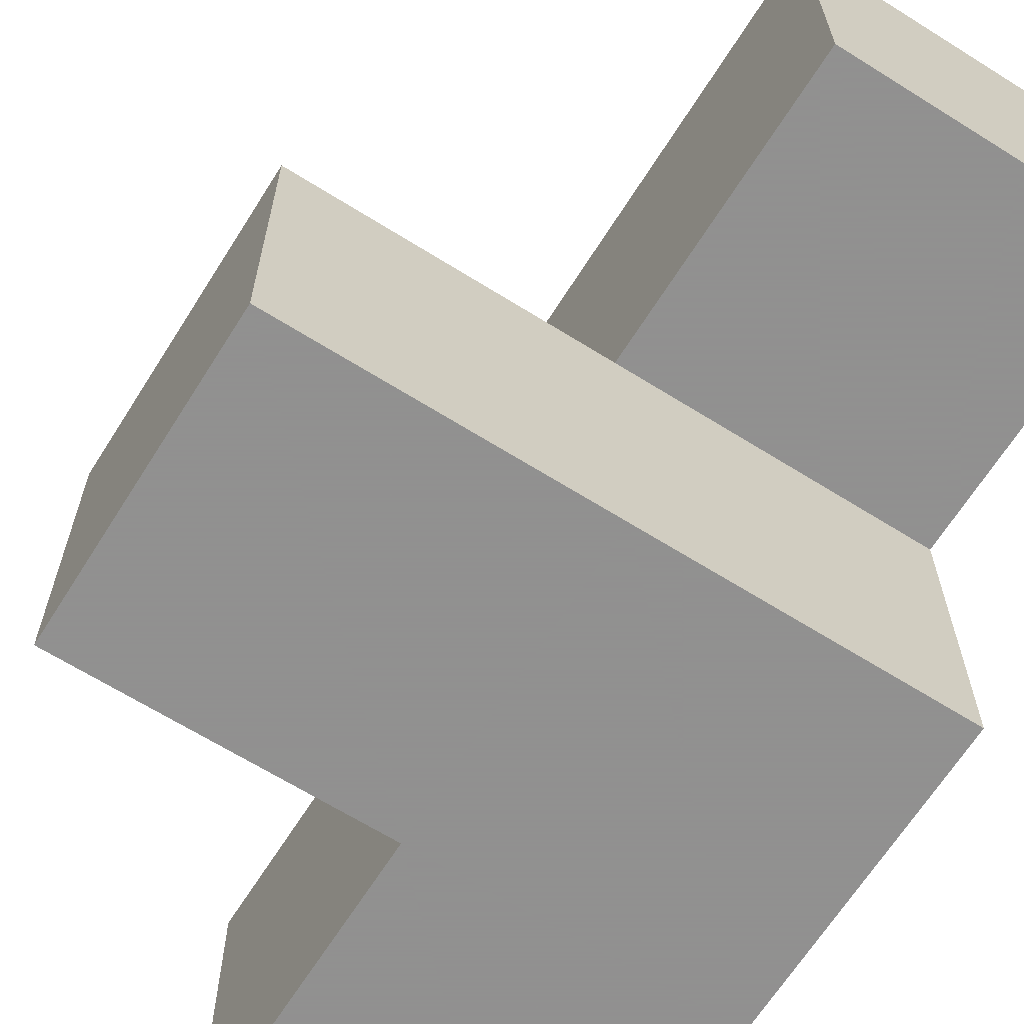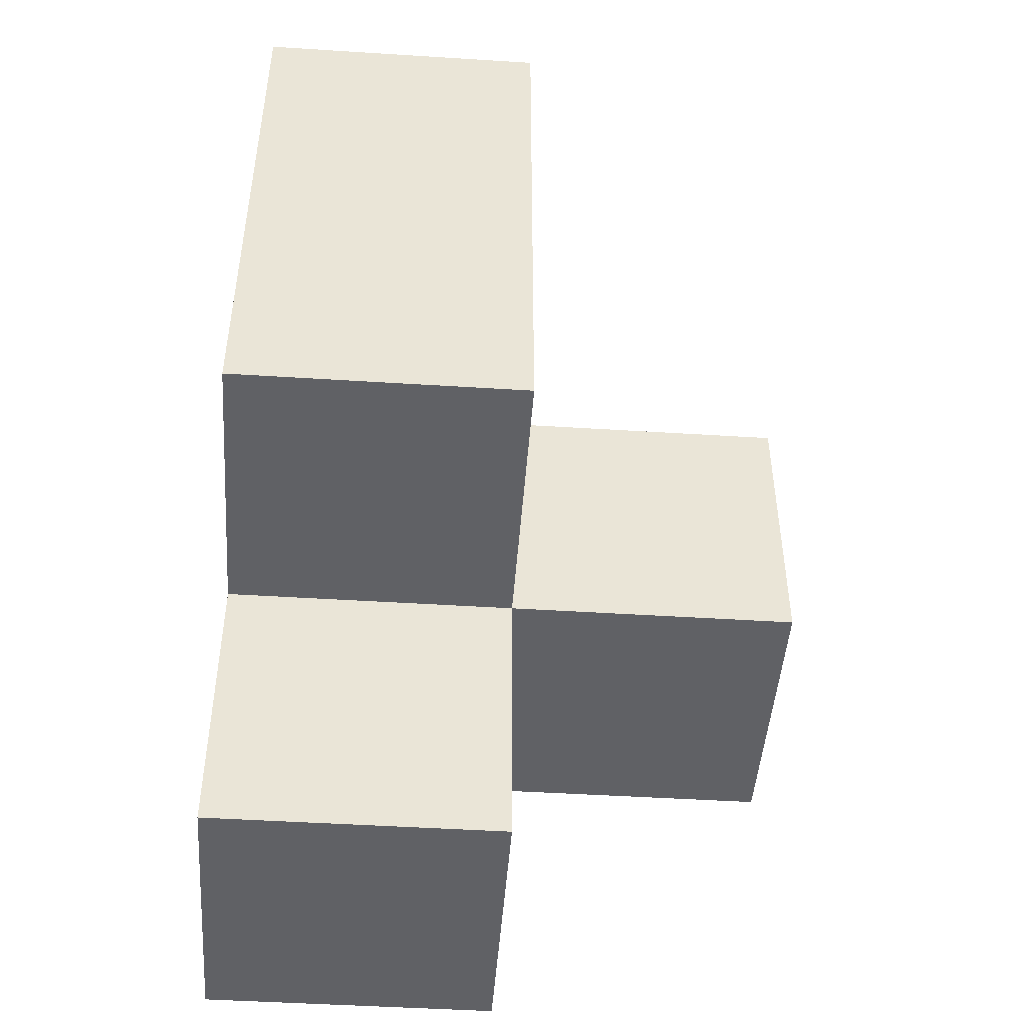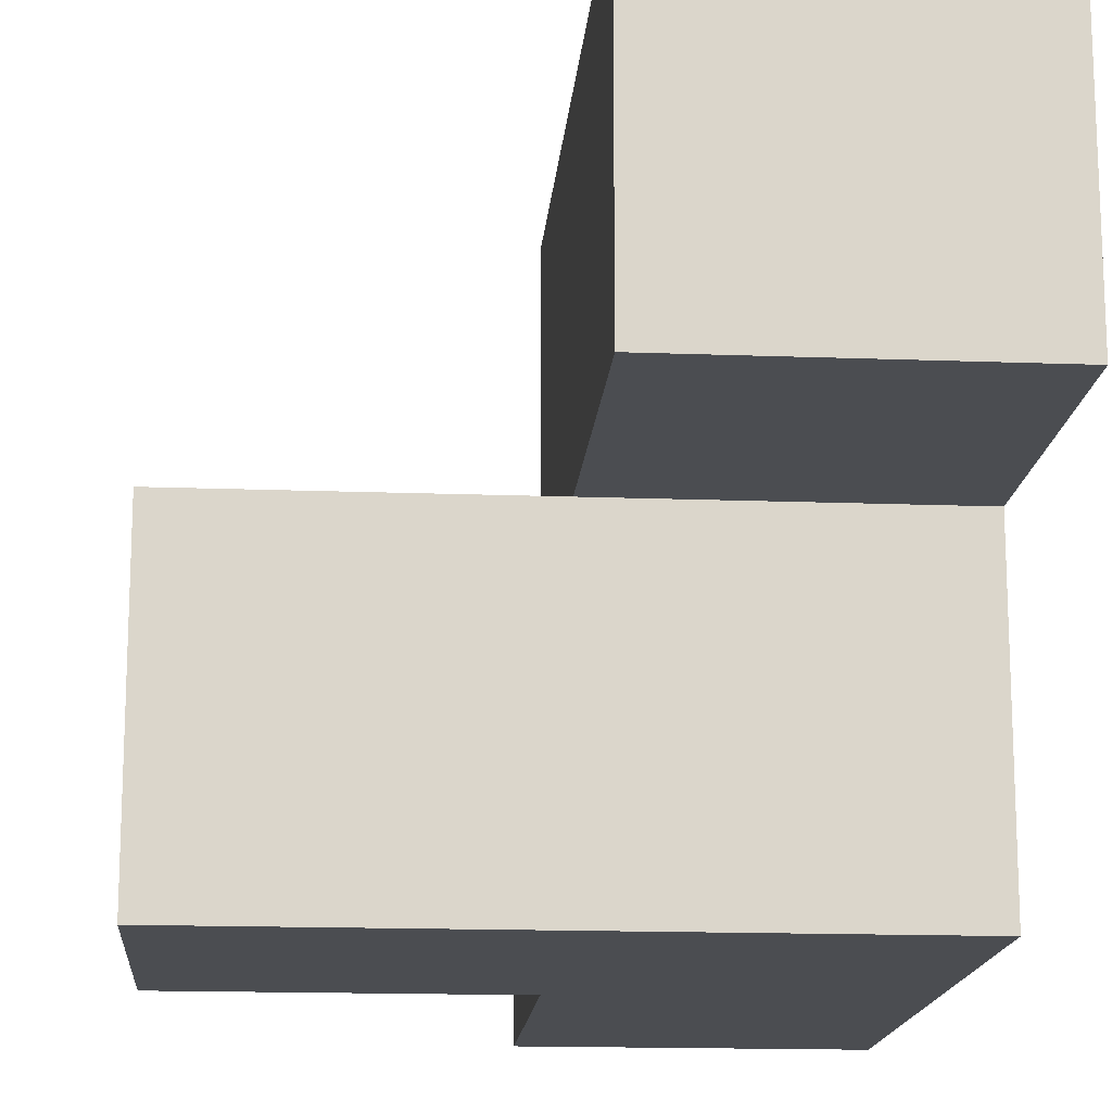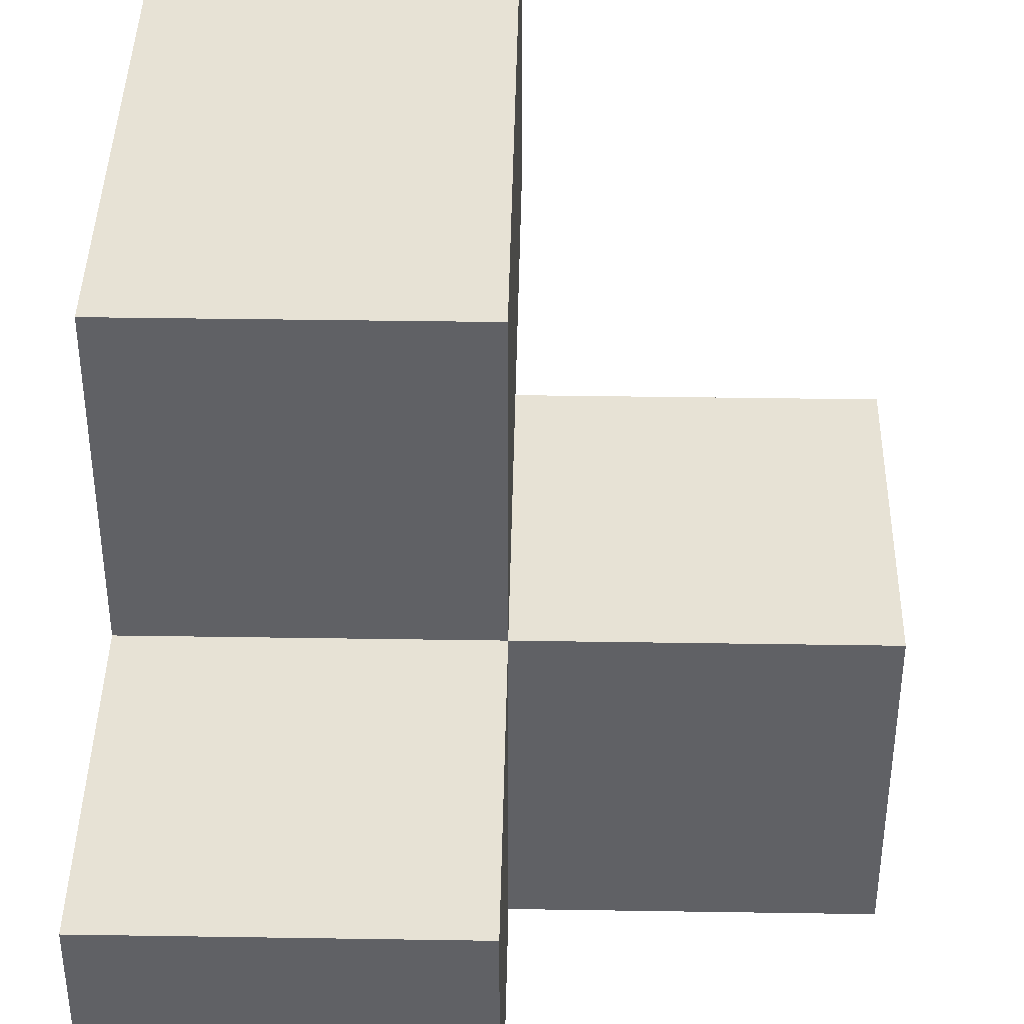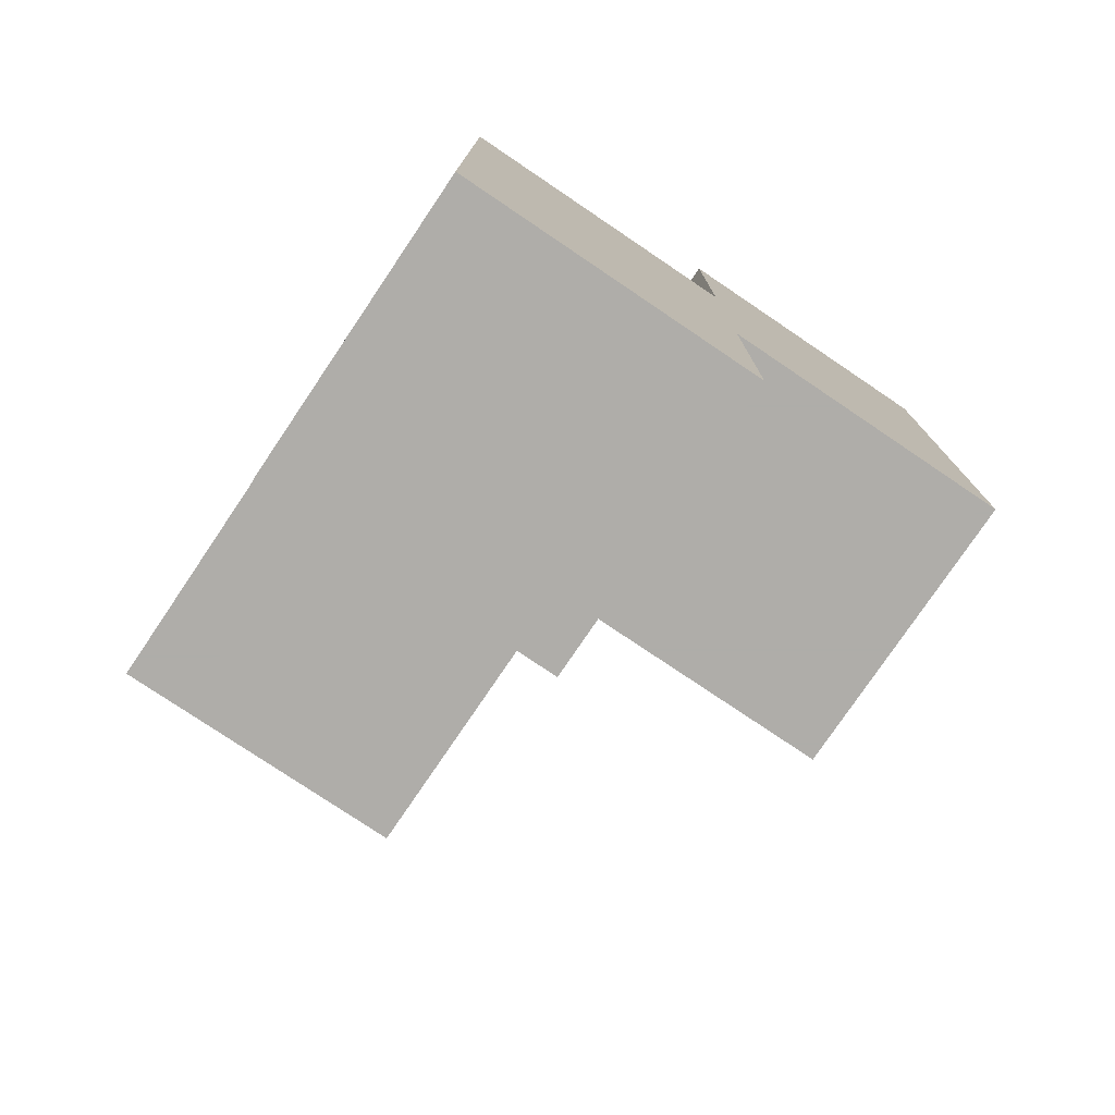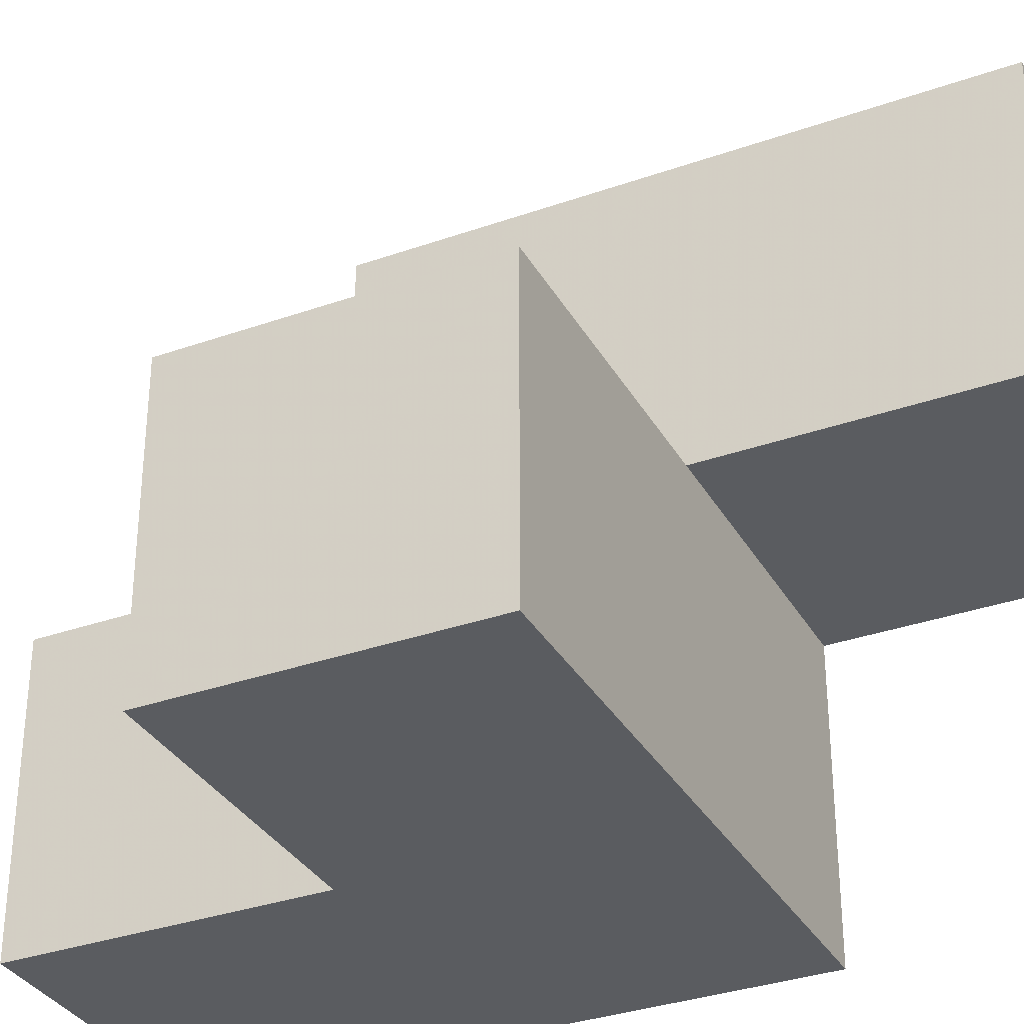
<metadata>
{"format":"obj","ext":"obj","renderer":"f3d","projection":"perspective","resolution":1024,"background":"white","views":[{"elev":-65.8,"azim":-32.2,"up":"+Y"},{"elev":-47.1,"azim":175.9,"up":"+Z"},{"elev":-15.8,"azim":-4.5,"up":"+Y"},{"elev":40.4,"azim":-178.9,"up":"+Y"},{"elev":-77.2,"azim":56.0,"up":"+Z"},{"elev":-33.7,"azim":-64.3,"up":"+Y"}]}
</metadata>
<code>
v 2.013 1.999 1.995
v 3.993 1.999 1.005
v 3.002 1.999 1.005
v 3.002 1.009 1.995
v 3.002 2.989 1.995
v 3.993 1.009 1.995
v 3.993 2.989 1.995
v 2.013 1.009 1.995
v 3.993 1.999 0.015
v 2.013 1.999 1.005
v 3.993 1.999 2.985
v 3.002 1.009 1.005
v 3.002 1.999 0.015
v 3.002 2.989 1.005
v 3.002 1.999 2.985
v 3.993 2.989 1.005
v 3.993 1.009 1.005
v 3.993 1.999 1.995
v 2.013 1.009 1.005
v 3.002 1.999 1.995
v 3.002 1.009 0.015
v 3.002 2.989 2.985
v 3.993 1.009 0.015
v 3.993 2.989 2.985
f 4 6 20
f 18 20 6
f 12 17 4
f 6 4 17
f 17 2 6
f 18 6 2
f 23 21 9
f 13 9 21
f 21 23 12
f 17 12 23
f 9 13 2
f 3 2 13
f 13 21 3
f 12 3 21
f 23 9 17
f 2 17 9
f 2 3 16
f 14 16 3
f 16 14 7
f 5 7 14
f 14 3 5
f 20 5 3
f 2 16 18
f 7 18 16
f 12 19 3
f 10 3 19
f 8 4 1
f 20 1 4
f 19 12 8
f 4 8 12
f 3 10 20
f 1 20 10
f 10 19 1
f 8 1 19
f 15 11 22
f 24 22 11
f 20 18 15
f 11 15 18
f 7 5 24
f 22 24 5
f 5 20 22
f 15 22 20
f 18 7 11
f 24 11 7

</code>
